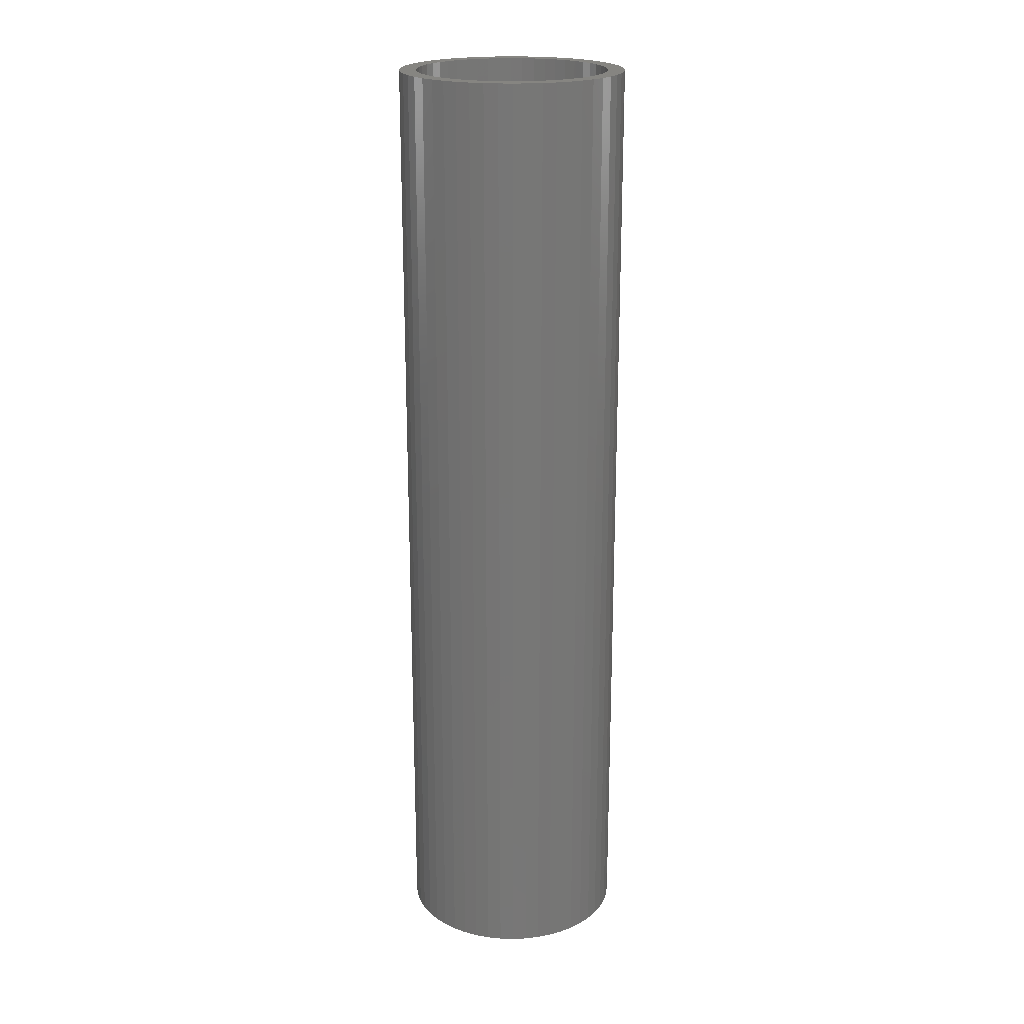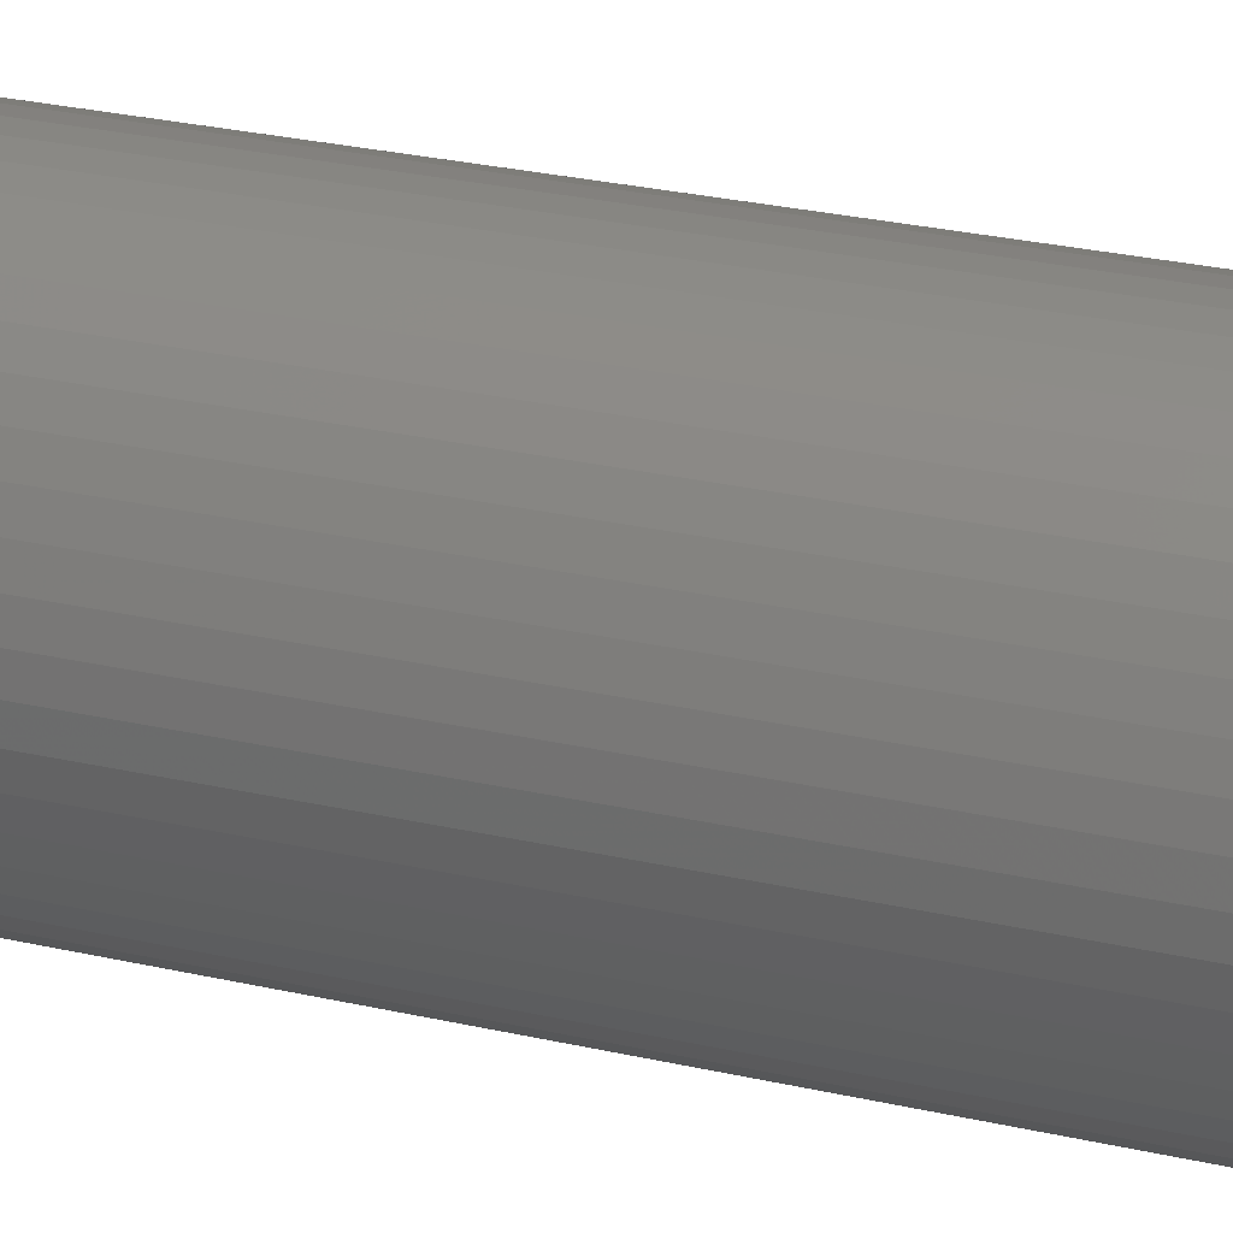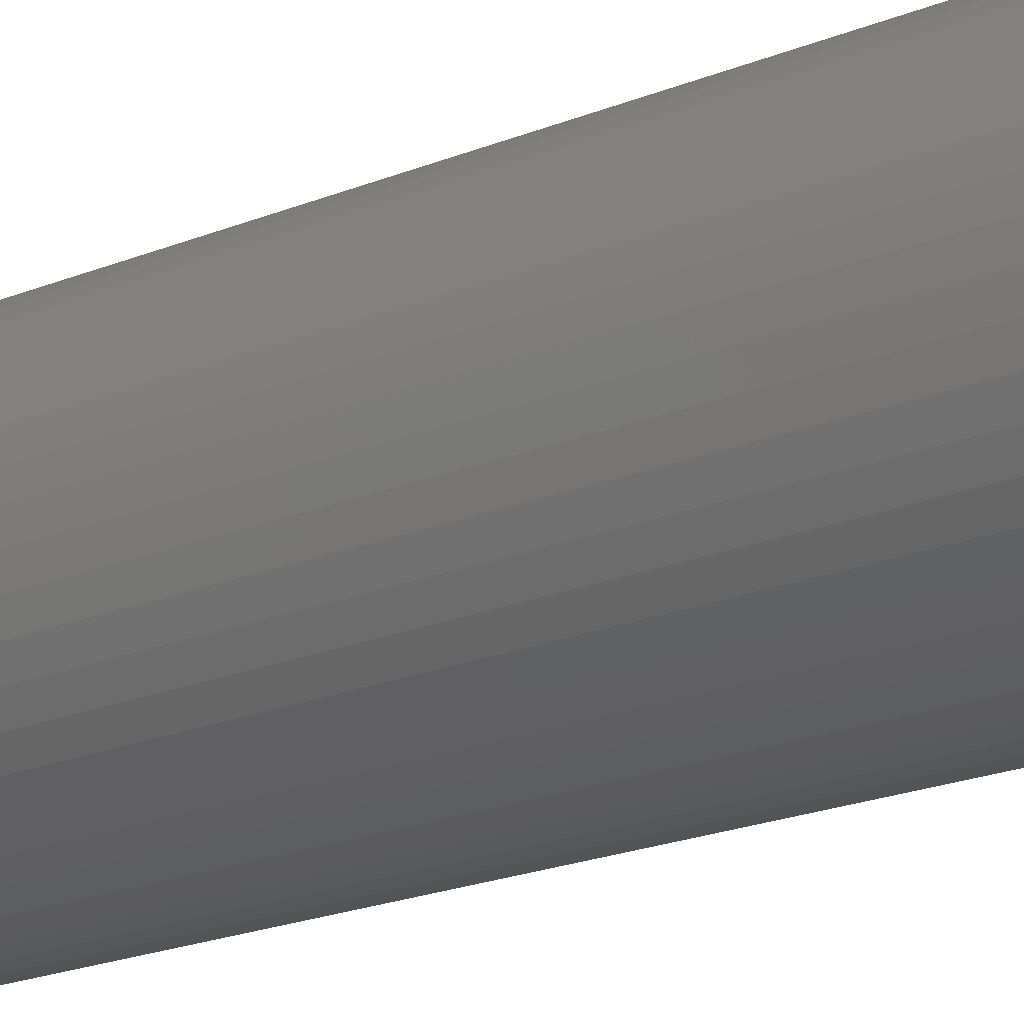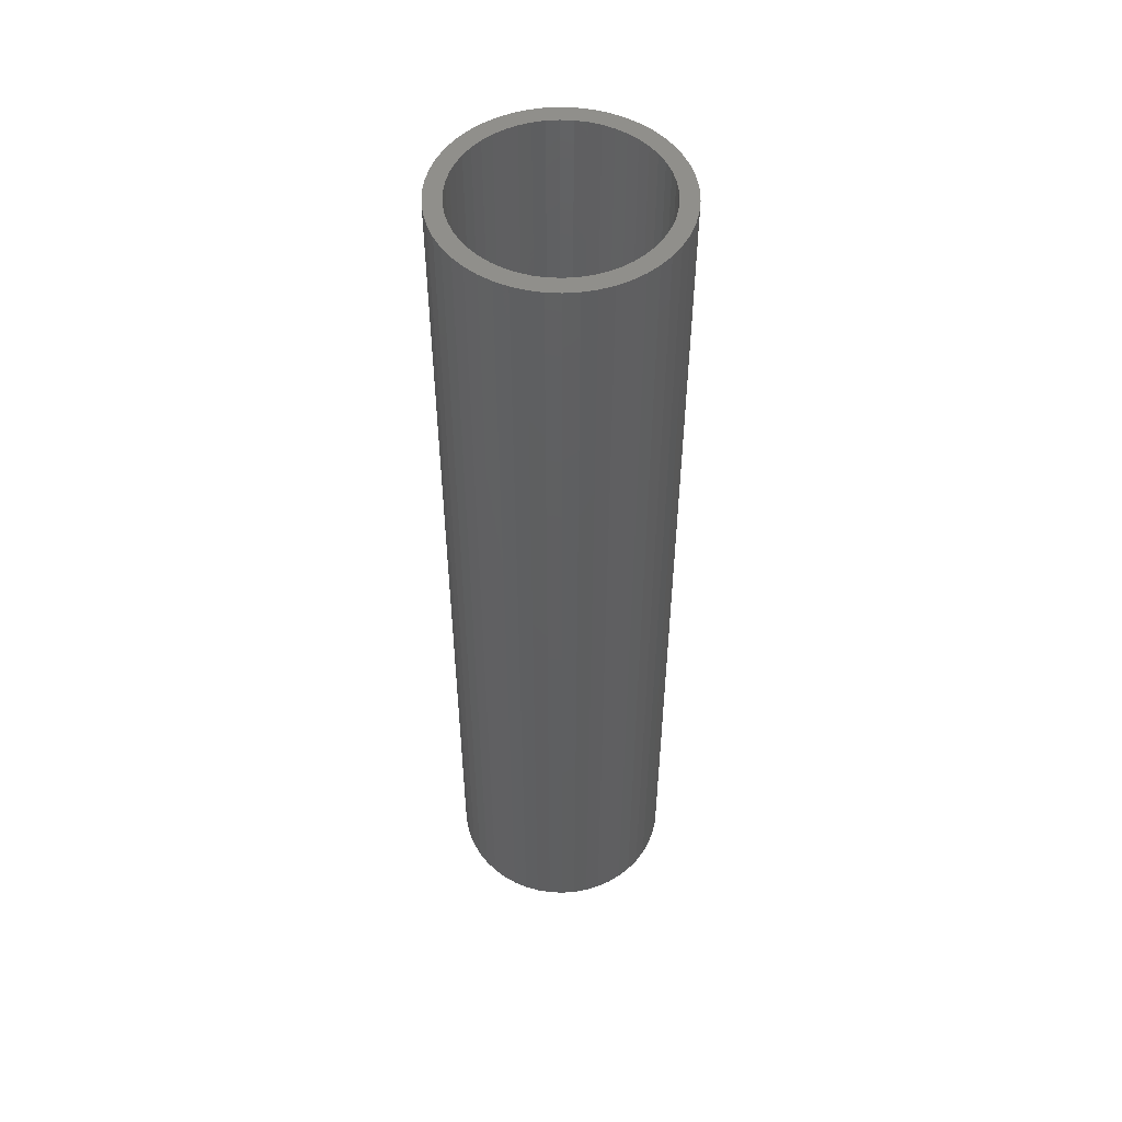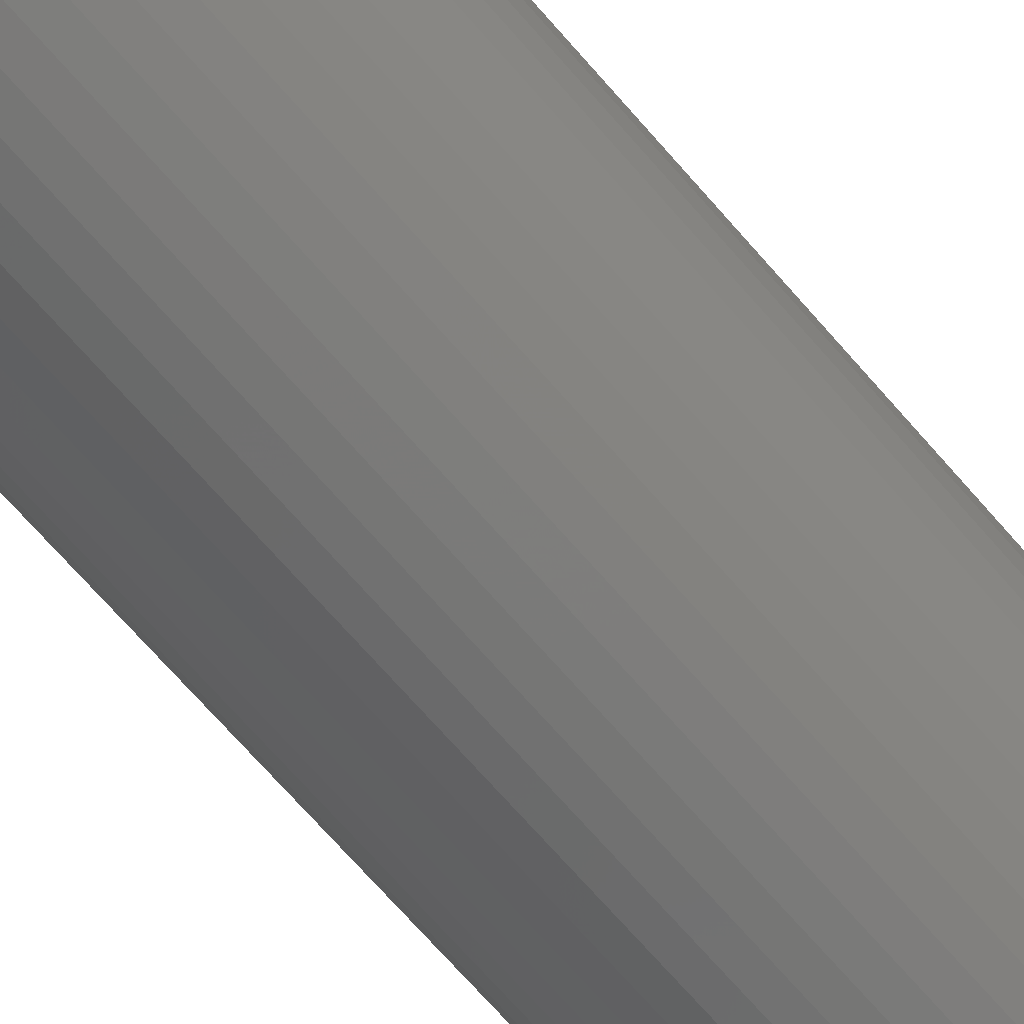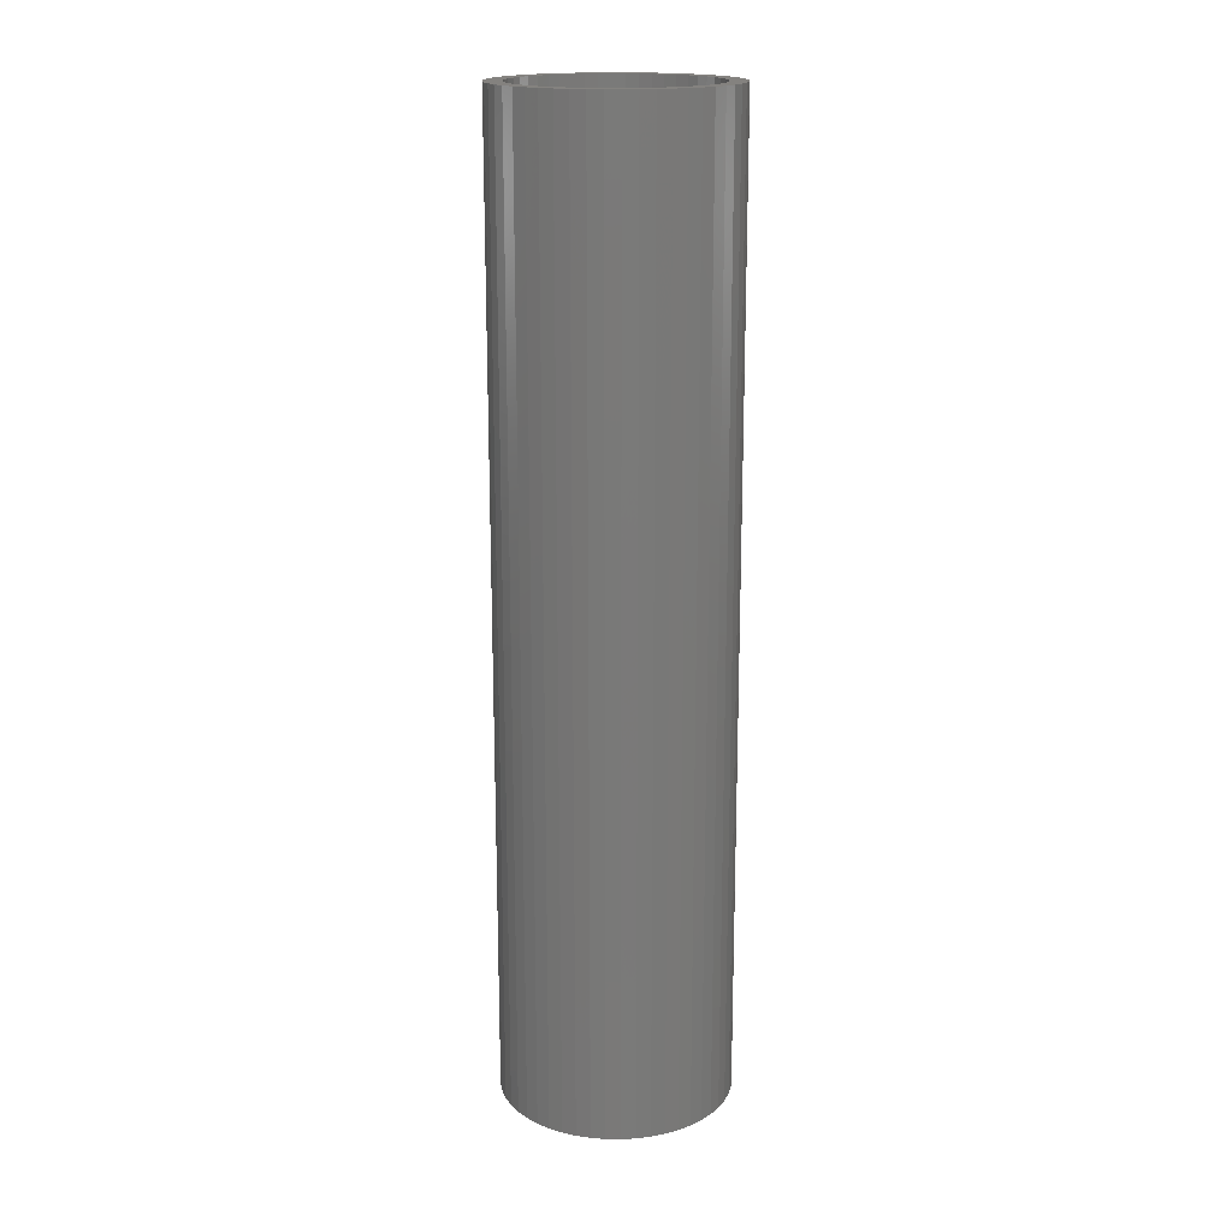
<metadata>
{"format":"stl","ext":"stl","renderer":"f3d","projection":"perspective","resolution":1024,"background":"white","views":[{"elev":20.8,"azim":125.4,"up":"+Z"},{"elev":22.6,"azim":113.0,"up":"+Y"},{"elev":-17.2,"azim":131.7,"up":"+Y"},{"elev":51.5,"azim":96.6,"up":"+Z"},{"elev":-68.3,"azim":-139.3,"up":"+Y"},{"elev":17.7,"azim":-85.1,"up":"+Z"}]}
</metadata>
<code>
# stl→obj: 200 verts, 400 faces
v 5 0 21
v 4.961 0.6267 -21
v 4.961 0.6267 21
v 5 0 -21
v -5 0 -21
v -4.961 0.6267 21
v -4.961 0.6267 -21
v -5 0 21
v 0.314 4.99 -21
v -0.314 4.99 21
v 0.314 4.99 21
v -0.314 4.99 -21
v -0.314 -4.99 -21
v 0.314 -4.99 21
v -0.314 -4.99 21
v 0.314 -4.99 -21
v 3.645 3.423 -21
v 3.187 3.853 21
v 3.645 3.423 21
v 3.187 3.853 -21
v -3.187 3.853 -21
v -3.645 3.423 21
v -3.187 3.853 21
v -3.645 3.423 -21
v -1.545 4.755 -21
v -2.129 4.524 21
v -1.545 4.755 21
v -2.129 4.524 -21
v 4.649 1.841 21
v 4.382 2.409 -21
v 4.382 2.409 21
v 4.649 1.841 -21
v 4.843 1.243 -21
v 4.843 1.243 21
v 2.129 4.524 -21
v 1.545 4.755 21
v 2.129 4.524 21
v 1.545 4.755 -21
v 0.9369 4.911 21
v 0.9369 4.911 -21
v 2.679 4.222 -21
v 2.679 4.222 21
v -4.649 1.841 -21
v -4.382 2.409 21
v -4.382 2.409 -21
v -4.649 1.841 21
v -4.045 2.939 -21
v -4.045 2.939 21
v -4.843 1.243 -21
v -4.843 1.243 21
v -0.9369 4.911 -21
v -0.9369 4.911 21
v 0.9369 -4.911 21
v 0.9369 -4.911 -21
v 4.045 2.939 21
v 4.045 2.939 -21
v 4.25 0 21
v 4.216 0.5327 21
v 4.961 -0.6267 21
v 4.116 1.057 21
v 4.216 -0.5327 21
v 3.952 1.565 21
v 4.843 -1.243 21
v 4.116 -1.057 21
v 3.724 2.047 21
v 3.438 2.498 21
v 3.098 2.909 21
v 2.709 3.275 21
v 2.277 3.588 21
v 1.81 3.846 21
v 1.313 4.042 21
v 0.7964 4.175 21
v 0.2669 4.242 21
v -0.2669 4.242 21
v -0.7964 4.175 21
v -1.313 4.042 21
v -1.81 3.846 21
v -2.277 3.588 21
v -2.679 4.222 21
v -2.709 3.275 21
v -3.098 2.909 21
v -3.438 2.498 21
v -3.724 2.047 21
v -3.952 1.565 21
v -4.116 1.057 21
v 4.649 -1.841 21
v 3.952 -1.565 21
v 4.382 -2.409 21
v 3.724 -2.047 21
v 4.045 -2.939 21
v 3.438 -2.498 21
v 3.645 -3.423 21
v 3.098 -2.909 21
v 3.187 -3.853 21
v 2.709 -3.275 21
v 2.679 -4.222 21
v 2.277 -3.588 21
v 2.129 -4.524 21
v 1.81 -3.846 21
v 1.545 -4.755 21
v 1.313 -4.042 21
v 0.7964 -4.175 21
v 0.2669 -4.242 21
v -0.2669 -4.242 21
v -0.7964 -4.175 21
v -0.9369 -4.911 21
v -1.313 -4.042 21
v -1.545 -4.755 21
v -1.81 -3.846 21
v -2.129 -4.524 21
v -2.277 -3.588 21
v -2.679 -4.222 21
v -2.709 -3.275 21
v -3.187 -3.853 21
v -3.098 -2.909 21
v -3.645 -3.423 21
v -3.438 -2.498 21
v -4.045 -2.939 21
v -3.724 -2.047 21
v -4.382 -2.409 21
v -3.952 -1.565 21
v -4.649 -1.841 21
v -4.116 -1.057 21
v -4.843 -1.243 21
v -4.216 -0.5327 21
v -4.961 -0.6267 21
v -4.25 0 21
v -4.216 0.5327 21
v -2.679 4.222 -21
v 4.961 -0.6267 -21
v 4.843 -1.243 -21
v -3.645 -3.423 -21
v -3.187 -3.853 -21
v -4.382 -2.409 -21
v -4.649 -1.841 -21
v -4.045 -2.939 -21
v 4.25 0 -21
v 4.216 -0.5327 -21
v 4.116 -1.057 -21
v 4.649 -1.841 -21
v 4.216 0.5327 -21
v 3.952 -1.565 -21
v 4.382 -2.409 -21
v 4.116 1.057 -21
v 3.724 -2.047 -21
v 4.045 -2.939 -21
v 3.438 -2.498 -21
v 3.645 -3.423 -21
v 3.098 -2.909 -21
v 3.187 -3.853 -21
v 2.709 -3.275 -21
v 2.679 -4.222 -21
v 2.277 -3.588 -21
v 2.129 -4.524 -21
v 1.81 -3.846 -21
v 1.545 -4.755 -21
v 1.313 -4.042 -21
v 0.7964 -4.175 -21
v 0.2669 -4.242 -21
v -0.2669 -4.242 -21
v -0.7964 -4.175 -21
v -0.9369 -4.911 -21
v -1.313 -4.042 -21
v -1.545 -4.755 -21
v -1.81 -3.846 -21
v -2.129 -4.524 -21
v -2.277 -3.588 -21
v -2.679 -4.222 -21
v -2.709 -3.275 -21
v -3.098 -2.909 -21
v -3.438 -2.498 -21
v -3.724 -2.047 -21
v -3.952 -1.565 -21
v -4.843 -1.243 -21
v -4.116 -1.057 -21
v 3.952 1.565 -21
v 3.724 2.047 -21
v 3.438 2.498 -21
v 3.098 2.909 -21
v 2.709 3.275 -21
v 2.277 3.588 -21
v 1.81 3.846 -21
v 1.313 4.042 -21
v 0.7964 4.175 -21
v 0.2669 4.242 -21
v -0.2669 4.242 -21
v -0.7964 4.175 -21
v -1.313 4.042 -21
v -1.81 3.846 -21
v -2.277 3.588 -21
v -2.709 3.275 -21
v -3.098 2.909 -21
v -3.438 2.498 -21
v -3.724 2.047 -21
v -3.952 1.565 -21
v -4.116 1.057 -21
v -4.216 0.5327 -21
v -4.25 0 -21
v -4.216 -0.5327 -21
v -4.961 -0.6267 -21
f 1 2 3
f 2 1 4
f 5 6 7
f 6 5 8
f 9 10 11
f 10 9 12
f 13 14 15
f 14 13 16
f 17 18 19
f 18 17 20
f 21 22 23
f 22 21 24
f 25 26 27
f 26 25 28
f 29 30 31
f 30 29 32
f 3 33 34
f 33 3 2
f 35 36 37
f 36 35 38
f 38 39 36
f 39 38 40
f 41 37 42
f 37 41 35
f 43 44 45
f 44 43 46
f 47 22 24
f 22 47 48
f 49 46 43
f 46 49 50
f 51 27 52
f 27 51 25
f 16 53 14
f 53 16 54
f 34 32 29
f 32 34 33
f 55 17 19
f 17 55 56
f 31 56 55
f 56 31 30
f 40 11 39
f 11 40 9
f 20 42 18
f 42 20 41
f 45 48 47
f 48 45 44
f 7 50 49
f 50 7 6
f 57 1 3
f 58 3 34
f 1 57 59
f 60 34 29
f 61 59 57
f 62 29 31
f 59 61 63
f 64 63 61
f 3 58 57
f 34 60 58
f 65 31 55
f 29 62 60
f 31 65 62
f 66 55 19
f 55 66 65
f 67 19 18
f 19 67 66
f 18 68 67
f 42 68 18
f 42 69 68
f 37 69 42
f 37 70 69
f 36 70 37
f 36 71 70
f 39 71 36
f 39 72 71
f 11 72 39
f 11 73 72
f 11 74 73
f 10 74 11
f 10 75 74
f 52 75 10
f 52 76 75
f 27 76 52
f 27 77 76
f 26 77 27
f 26 78 77
f 79 78 26
f 79 80 78
f 23 80 79
f 80 23 81
f 22 81 23
f 81 22 82
f 48 82 22
f 82 48 83
f 44 83 48
f 83 44 84
f 46 84 44
f 50 85 46
f 84 46 85
f 63 64 86
f 87 86 64
f 86 87 88
f 89 88 87
f 88 89 90
f 91 90 89
f 90 91 92
f 93 92 91
f 92 93 94
f 95 94 93
f 95 96 94
f 97 96 95
f 97 98 96
f 99 98 97
f 99 100 98
f 101 100 99
f 101 53 100
f 102 53 101
f 102 14 53
f 103 14 102
f 104 14 103
f 104 15 14
f 105 15 104
f 105 106 15
f 107 106 105
f 107 108 106
f 109 108 107
f 109 110 108
f 111 110 109
f 111 112 110
f 113 112 111
f 114 113 115
f 113 114 112
f 116 115 117
f 115 116 114
f 118 117 119
f 120 119 121
f 117 118 116
f 122 121 123
f 124 123 125
f 119 120 118
f 126 125 127
f 85 50 128
f 6 128 50
f 121 122 120
f 128 6 127
f 123 124 122
f 8 127 6
f 125 126 124
f 127 8 126
f 28 79 26
f 79 28 129
f 129 23 79
f 23 129 21
f 12 52 10
f 52 12 51
f 63 130 59
f 130 63 131
f 132 114 116
f 114 132 133
f 134 122 135
f 122 134 120
f 132 118 136
f 118 132 116
f 137 4 130
f 138 130 131
f 4 137 2
f 139 131 140
f 141 2 137
f 142 140 143
f 2 141 33
f 144 33 141
f 130 138 137
f 131 139 138
f 145 143 146
f 140 142 139
f 143 145 142
f 147 146 148
f 146 147 145
f 149 148 150
f 148 149 147
f 150 151 149
f 152 151 150
f 152 153 151
f 154 153 152
f 154 155 153
f 156 155 154
f 156 157 155
f 54 157 156
f 54 158 157
f 16 158 54
f 16 159 158
f 16 160 159
f 13 160 16
f 13 161 160
f 162 161 13
f 162 163 161
f 164 163 162
f 164 165 163
f 166 165 164
f 166 167 165
f 168 167 166
f 168 169 167
f 133 169 168
f 169 133 170
f 132 170 133
f 170 132 171
f 136 171 132
f 171 136 172
f 134 172 136
f 172 134 173
f 135 173 134
f 174 175 135
f 173 135 175
f 33 144 32
f 176 32 144
f 32 176 30
f 177 30 176
f 30 177 56
f 178 56 177
f 56 178 17
f 179 17 178
f 17 179 20
f 180 20 179
f 180 41 20
f 181 41 180
f 181 35 41
f 182 35 181
f 182 38 35
f 183 38 182
f 183 40 38
f 184 40 183
f 184 9 40
f 185 9 184
f 186 9 185
f 186 12 9
f 187 12 186
f 187 51 12
f 188 51 187
f 188 25 51
f 189 25 188
f 189 28 25
f 190 28 189
f 190 129 28
f 191 129 190
f 21 191 192
f 191 21 129
f 24 192 193
f 192 24 21
f 47 193 194
f 45 194 195
f 193 47 24
f 43 195 196
f 49 196 197
f 194 45 47
f 7 197 198
f 175 174 199
f 200 199 174
f 195 43 45
f 199 200 198
f 196 49 43
f 5 198 200
f 197 7 49
f 198 5 7
f 154 96 98
f 96 154 152
f 88 140 86
f 140 88 143
f 59 4 1
f 4 59 130
f 135 124 174
f 124 135 122
f 150 92 94
f 92 150 148
f 156 98 100
f 98 156 154
f 54 100 53
f 100 54 156
f 90 143 88
f 143 90 146
f 92 146 90
f 146 92 148
f 86 131 63
f 131 86 140
f 162 15 106
f 15 162 13
f 164 106 108
f 106 164 162
f 136 120 134
f 120 136 118
f 174 126 200
f 126 174 124
f 200 8 5
f 8 200 126
f 152 94 96
f 94 152 150
f 166 108 110
f 108 166 164
f 168 110 112
f 110 168 166
f 133 112 114
f 112 133 168
f 137 58 141
f 58 137 57
f 127 197 128
f 197 127 198
f 186 73 74
f 73 186 185
f 159 104 103
f 104 159 160
f 149 91 147
f 91 149 93
f 180 67 68
f 67 180 179
f 192 80 81
f 80 192 191
f 189 76 77
f 76 189 188
f 176 65 177
f 65 176 62
f 141 60 144
f 60 141 58
f 177 66 178
f 66 177 65
f 183 70 71
f 70 183 182
f 184 71 72
f 71 184 183
f 181 68 69
f 68 181 180
f 84 194 83
f 194 84 195
f 83 193 82
f 193 83 194
f 85 195 84
f 195 85 196
f 190 77 78
f 77 190 189
f 187 74 75
f 74 187 186
f 158 103 102
f 103 158 159
f 144 62 176
f 62 144 60
f 178 67 179
f 67 178 66
f 185 72 73
f 72 185 184
f 82 192 81
f 192 82 193
f 128 196 85
f 196 128 197
f 191 78 80
f 78 191 190
f 188 75 76
f 75 188 187
f 147 89 145
f 89 147 91
f 139 61 138
f 61 139 64
f 163 109 107
f 109 163 165
f 117 172 119
f 172 117 171
f 119 173 121
f 173 119 172
f 151 97 95
f 97 151 153
f 153 99 97
f 99 153 155
f 182 69 70
f 69 182 181
f 142 64 139
f 64 142 87
f 145 87 142
f 87 145 89
f 138 57 137
f 57 138 61
f 115 171 117
f 171 115 170
f 121 175 123
f 175 121 173
f 149 95 93
f 95 149 151
f 160 105 104
f 105 160 161
f 165 111 109
f 111 165 167
f 161 107 105
f 107 161 163
f 169 115 113
f 115 169 170
f 123 199 125
f 199 123 175
f 125 198 127
f 198 125 199
f 157 102 101
f 102 157 158
f 155 101 99
f 101 155 157
f 167 113 111
f 113 167 169

</code>
